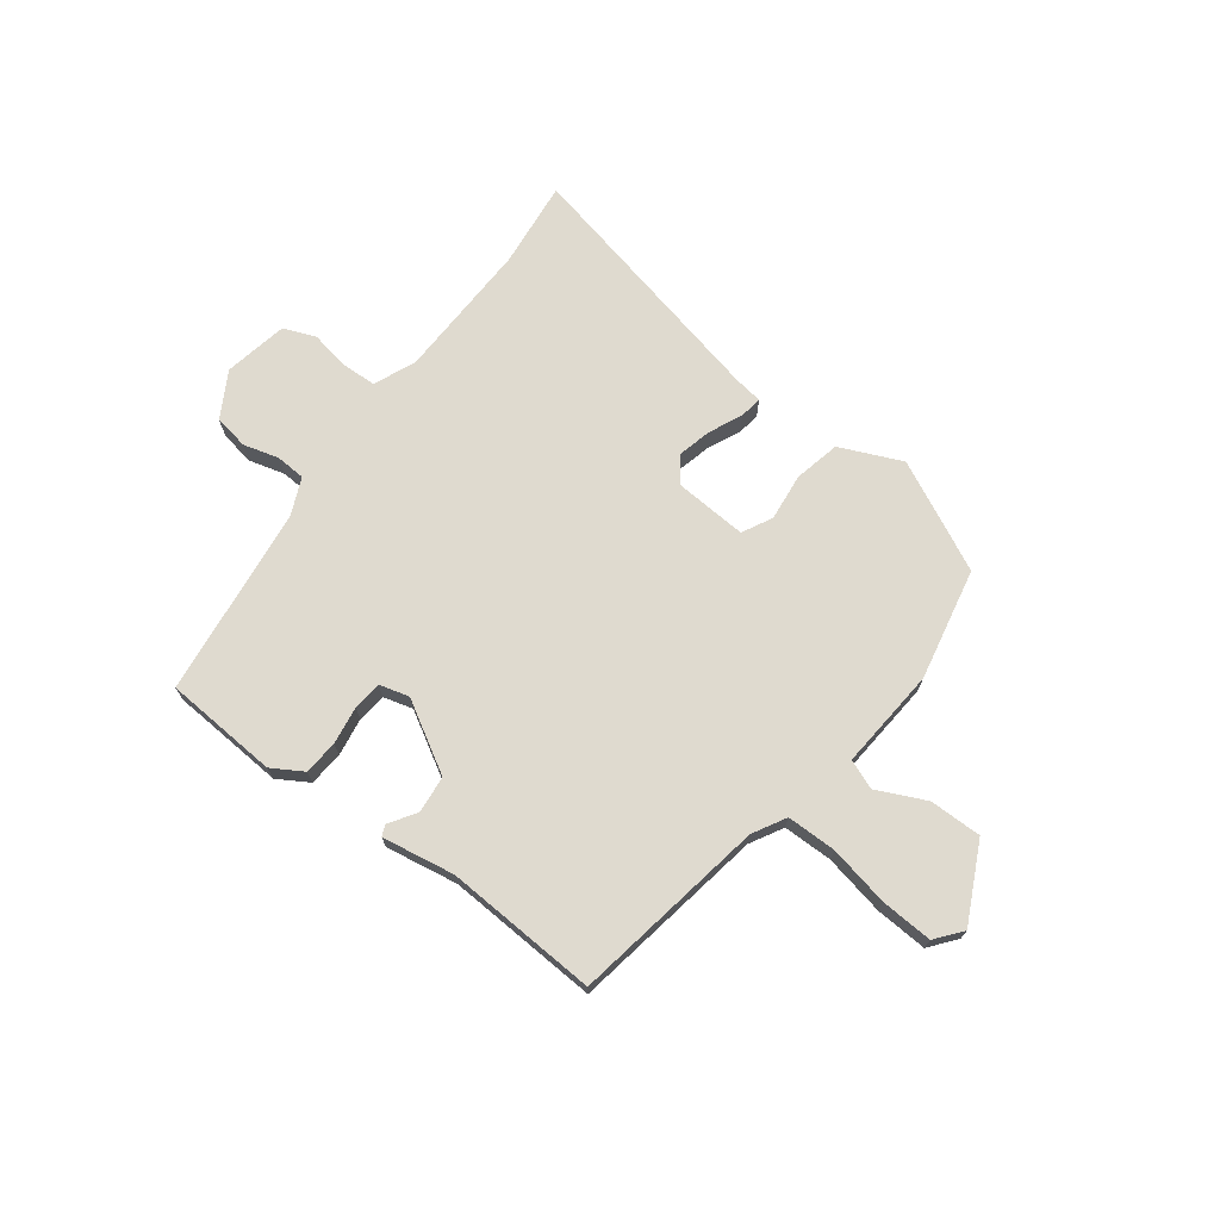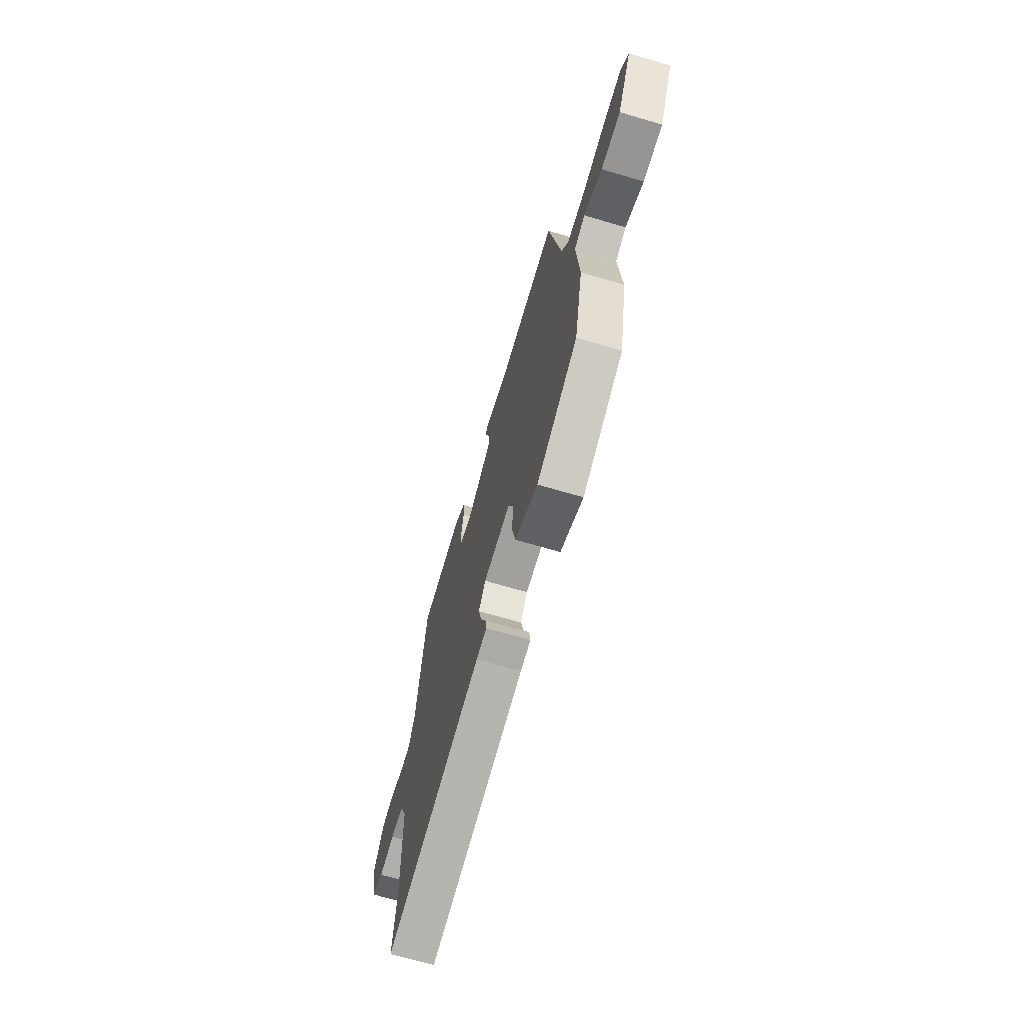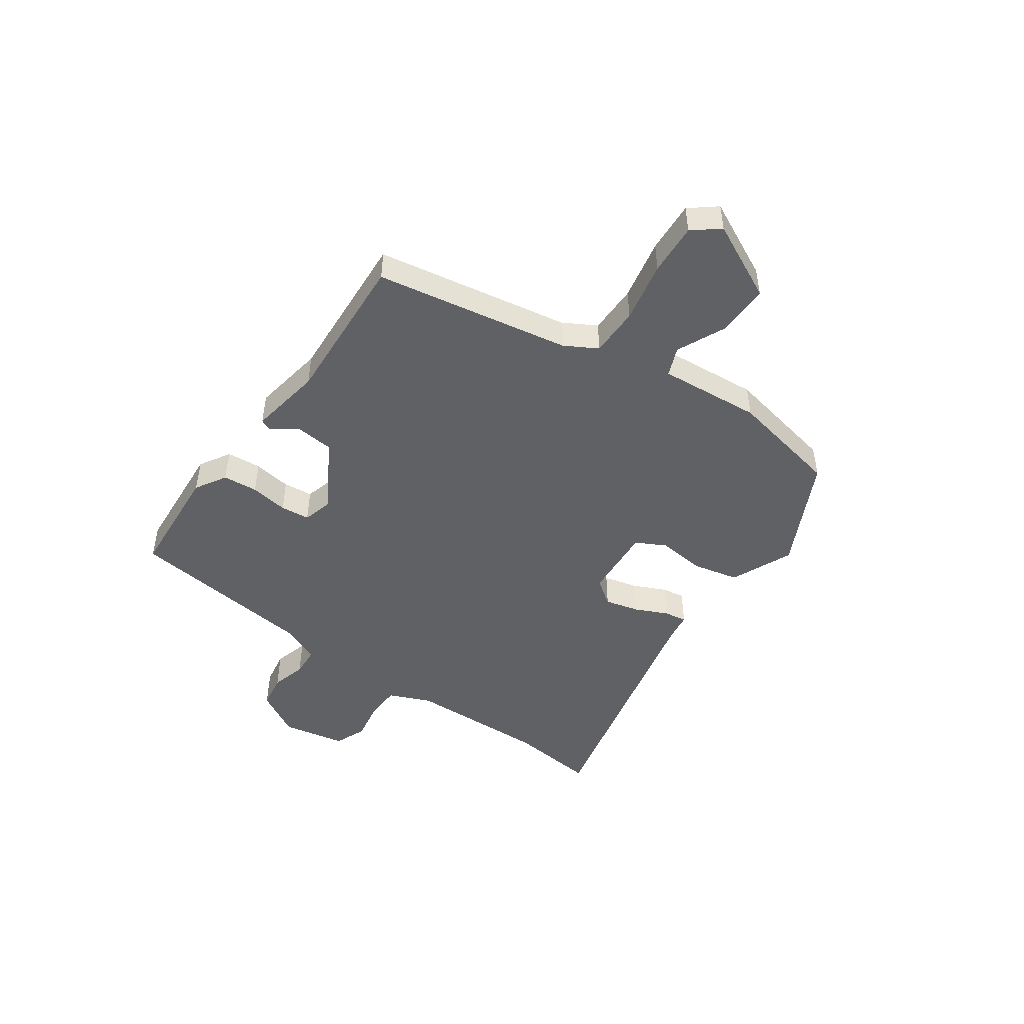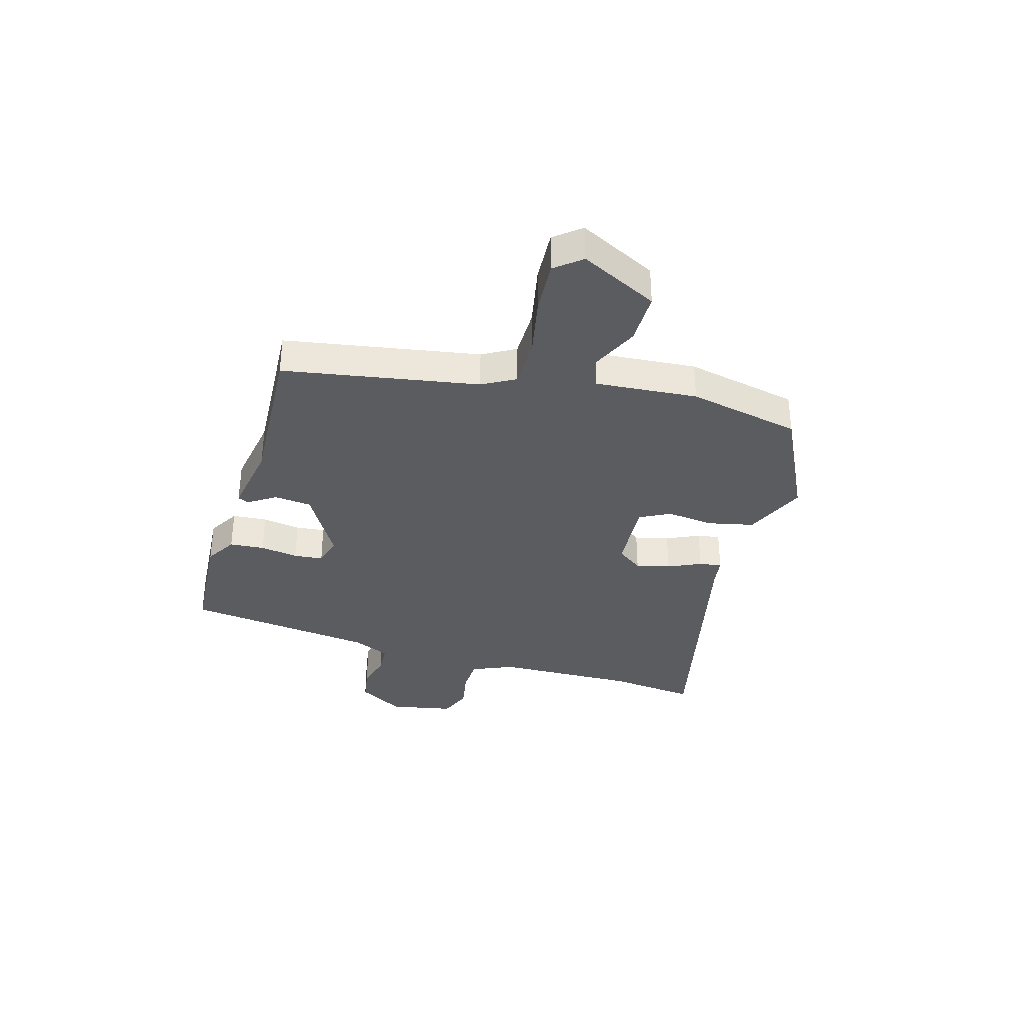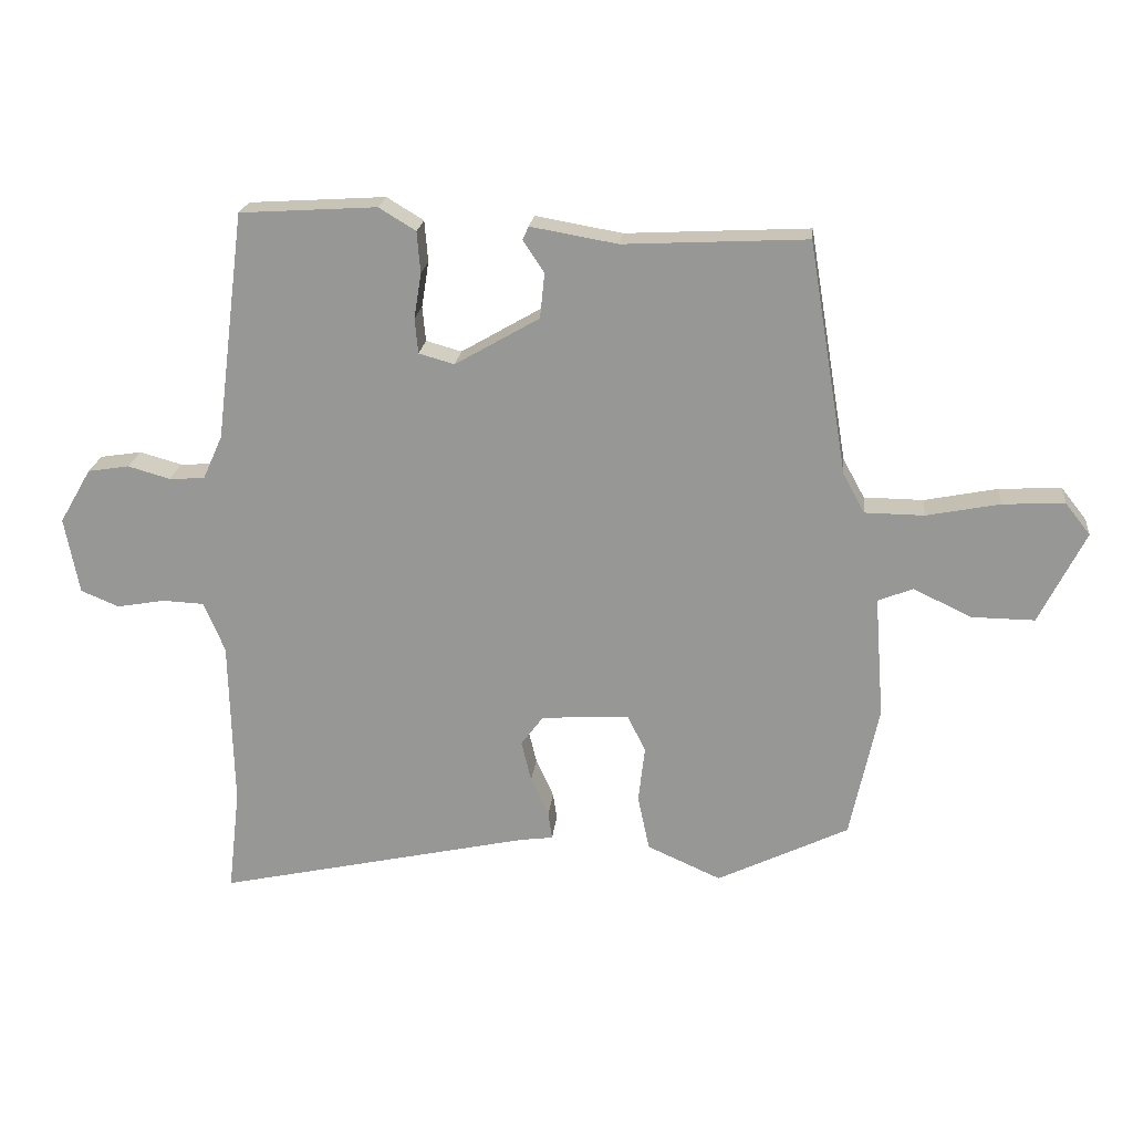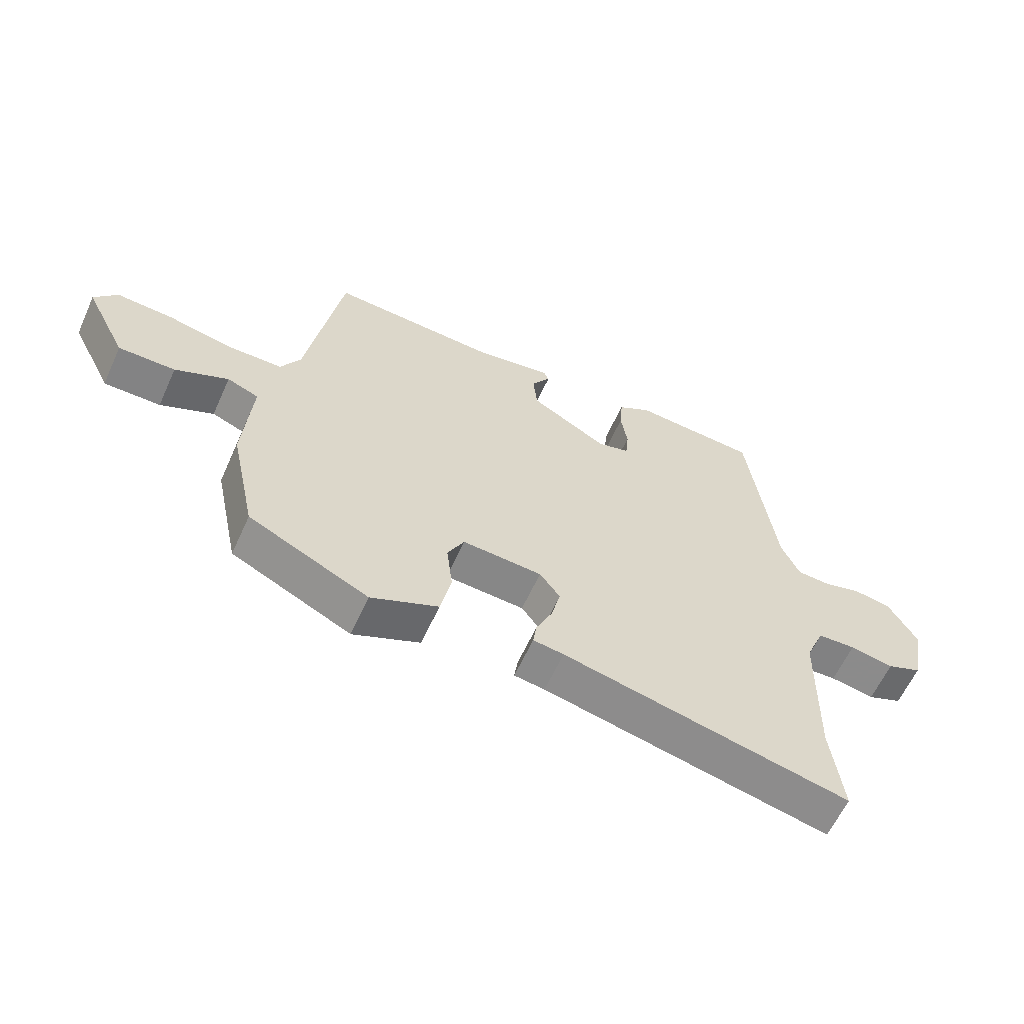
<metadata>
{"format":"obj","ext":"obj","renderer":"f3d","projection":"perspective","resolution":1024,"background":"white","views":[{"elev":70.9,"azim":37.2,"up":"+Y"},{"elev":-68.1,"azim":73.5,"up":"+Z"},{"elev":-47.6,"azim":55.3,"up":"+Y"},{"elev":-34.9,"azim":74.2,"up":"+Y"},{"elev":20.9,"azim":6.1,"up":"+Z"},{"elev":-61.4,"azim":155.6,"up":"+Z"}]}
</metadata>
<code>
v -0.443 0.07 0.526
v -0.235 0.07 0.539
v -0.179 0.07 0.505
v -0.174 0.07 0.442
v -0.185 0.07 0.373
v -0.18 0.07 0.32
v -0.126 0.07 0.305
v 0.002 0.07 0.379
v 0.009 0.07 0.447
v -0.023 0.07 0.496
v -0.014 0.07 0.516
v 0.118 0.07 0.493
v 0.396 0.07 0.507
v 0.455 0.07 0.154
v 0.488 0.07 0.094
v 0.578 0.07 0.093
v 0.689 0.07 0.115
v 0.783 0.07 0.12
v 0.821 0.07 0.072
v 0.751 0.07 -0.068
v 0.656 0.07 -0.067
v 0.567 0.07 -0.025
v 0.514 0.07 -0.046
v 0.528 0.07 -0.231
v 0.485 0.07 -0.435
v 0.285 0.07 -0.532
v 0.173 0.07 -0.482
v 0.155 0.07 -0.398
v 0.165 0.07 -0.312
v 0.137 0.07 -0.257
v 0.004 0.07 -0.265
v -0.03 0.07 -0.311
v -0.015 0.07 -0.373
v 0.012 0.07 -0.433
v 0.018 0.07 -0.474
v -0.033 0.07 -0.481
v -0.51 0.07 -0.586
v -0.492 0.07 -0.428
v -0.498 0.07 -0.172
v -0.53 0.07 -0.096
v -0.593 0.07 -0.093
v -0.666 0.07 -0.106
v -0.724 0.07 -0.082
v -0.746 0.07 0.034
v -0.698 0.07 0.117
v -0.635 0.07 0.127
v -0.571 0.07 0.109
v -0.517 0.07 0.112
v -0.487 0.07 0.179
v -0.443 0 0.526
v -0.235 0 0.539
v -0.179 0 0.505
v -0.174 0 0.442
v -0.185 0 0.373
v -0.18 0 0.32
v -0.126 0 0.305
v 0.002 0 0.379
v 0.009 0 0.447
v -0.023 0 0.496
v -0.014 0 0.516
v 0.118 0 0.493
v 0.396 0 0.507
v 0.455 0 0.154
v 0.488 0 0.094
v 0.578 0 0.093
v 0.689 0 0.115
v 0.783 0 0.12
v 0.821 0 0.072
v 0.751 0 -0.068
v 0.656 0 -0.067
v 0.567 0 -0.025
v 0.514 0 -0.046
v 0.528 0 -0.231
v 0.485 0 -0.435
v 0.285 0 -0.532
v 0.173 0 -0.482
v 0.155 0 -0.398
v 0.165 0 -0.312
v 0.137 0 -0.257
v 0.004 0 -0.265
v -0.03 0 -0.311
v -0.015 0 -0.373
v 0.012 0 -0.433
v 0.018 0 -0.474
v -0.033 0 -0.481
v -0.51 0 -0.586
v -0.492 0 -0.428
v -0.498 0 -0.172
v -0.53 0 -0.096
v -0.593 0 -0.093
v -0.666 0 -0.106
v -0.724 0 -0.082
v -0.746 0 0.034
v -0.698 0 0.117
v -0.635 0 0.127
v -0.571 0 0.109
v -0.517 0 0.112
v -0.487 0 0.179
f 45 46 47
f 44 45 47
f 43 44 47
f 42 43 47
f 41 42 47
f 40 41 47 48
f 39 40 48 49
f 36 37 38
f 39 49 1
f 38 39 1
f 36 38 1
f 35 36 1
f 34 35 1
f 33 34 1
f 27 28 29
f 26 27 29
f 25 26 29
f 24 25 29
f 23 24 29
f 23 29 30
f 20 21 22
f 19 20 22
f 18 19 22
f 17 18 22
f 16 17 22
f 15 16 22 23
f 23 30 31
f 15 23 31
f 14 15 31
f 9 10 11 12
f 13 14 31
f 12 13 31
f 9 12 31
f 8 9 31
f 3 4 5
f 2 3 5
f 1 2 5
f 1 5 6
f 32 33 1
f 7 8 31 32
f 6 7 32
f 1 6 32
f 96 95 94
f 96 94 93
f 96 93 92
f 96 92 91
f 96 91 90
f 97 96 90 89
f 98 97 89 88
f 87 86 85
f 50 98 88
f 50 88 87
f 50 87 85
f 50 85 84
f 50 84 83
f 50 83 82
f 78 77 76
f 78 76 75
f 78 75 74
f 78 74 73
f 78 73 72
f 79 78 72
f 71 70 69
f 71 69 68
f 71 68 67
f 71 67 66
f 71 66 65
f 72 71 65 64
f 80 79 72
f 80 72 64
f 80 64 63
f 61 60 59 58
f 80 63 62
f 80 62 61
f 80 61 58
f 80 58 57
f 54 53 52
f 54 52 51
f 54 51 50
f 55 54 50
f 50 82 81
f 81 80 57 56
f 81 56 55
f 81 55 50
f 1 50 51 2
f 2 51 52 3
f 3 52 53 4
f 4 53 54 5
f 5 54 55 6
f 6 55 56 7
f 7 56 57 8
f 8 57 58 9
f 9 58 59 10
f 10 59 60 11
f 11 60 61 12
f 12 61 62 13
f 13 62 63 14
f 14 63 64 15
f 15 64 65 16
f 16 65 66 17
f 17 66 67 18
f 18 67 68 19
f 19 68 69 20
f 20 69 70 21
f 21 70 71 22
f 22 71 72 23
f 23 72 73 24
f 24 73 74 25
f 25 74 75 26
f 26 75 76 27
f 27 76 77 28
f 28 77 78 29
f 29 78 79 30
f 30 79 80 31
f 31 80 81 32
f 32 81 82 33
f 33 82 83 34
f 34 83 84 35
f 35 84 85 36
f 36 85 86 37
f 37 86 87 38
f 38 87 88 39
f 39 88 89 40
f 40 89 90 41
f 41 90 91 42
f 42 91 92 43
f 43 92 93 44
f 44 93 94 45
f 45 94 95 46
f 46 95 96 47
f 47 96 97 48
f 48 97 98 49
f 49 98 50 1

</code>
